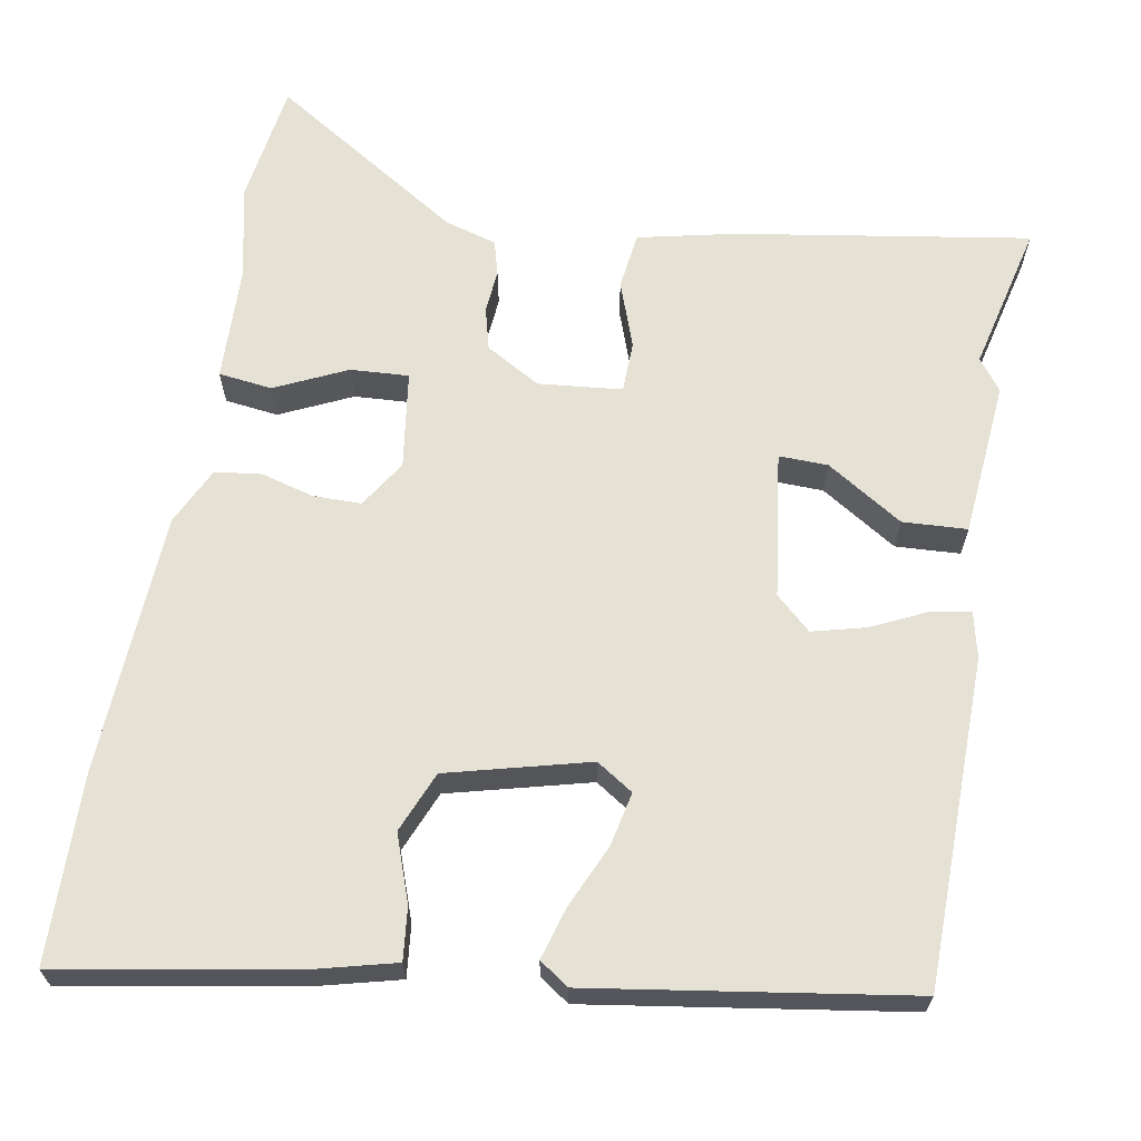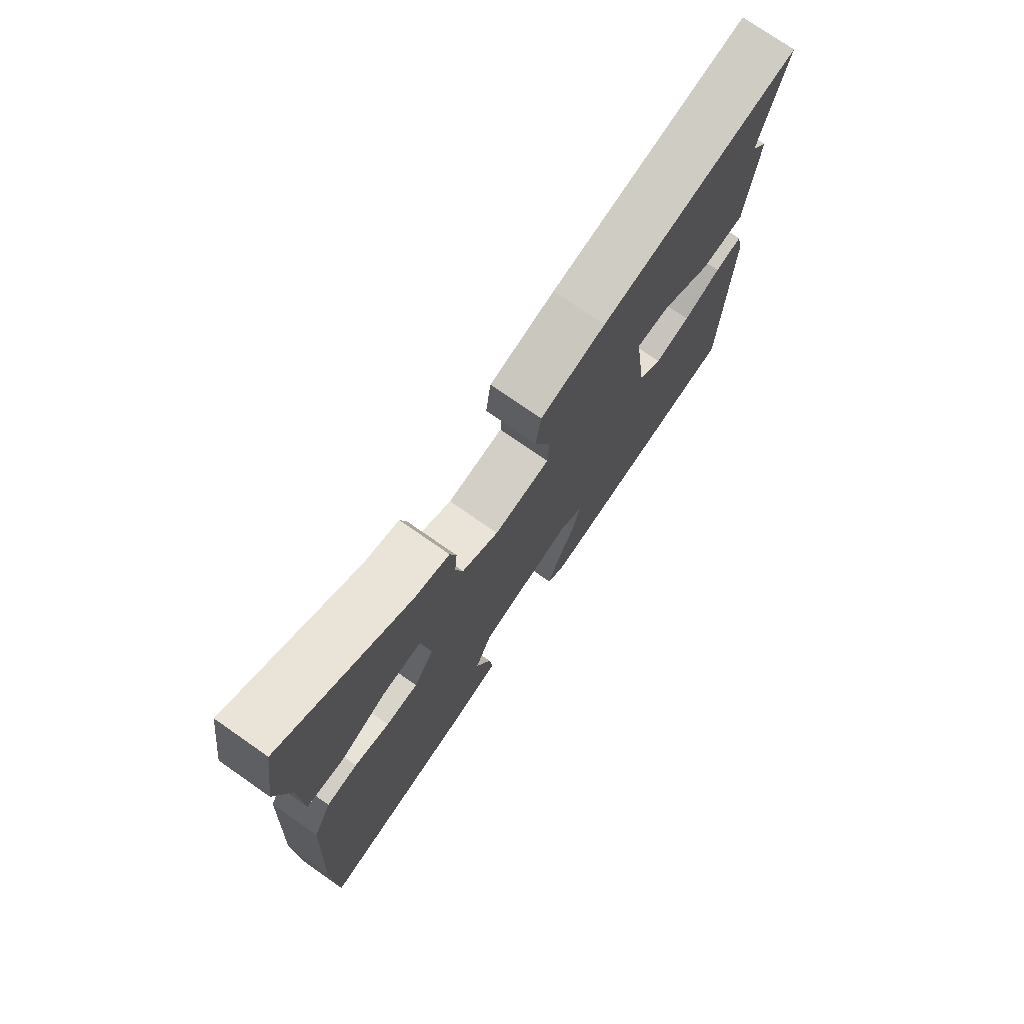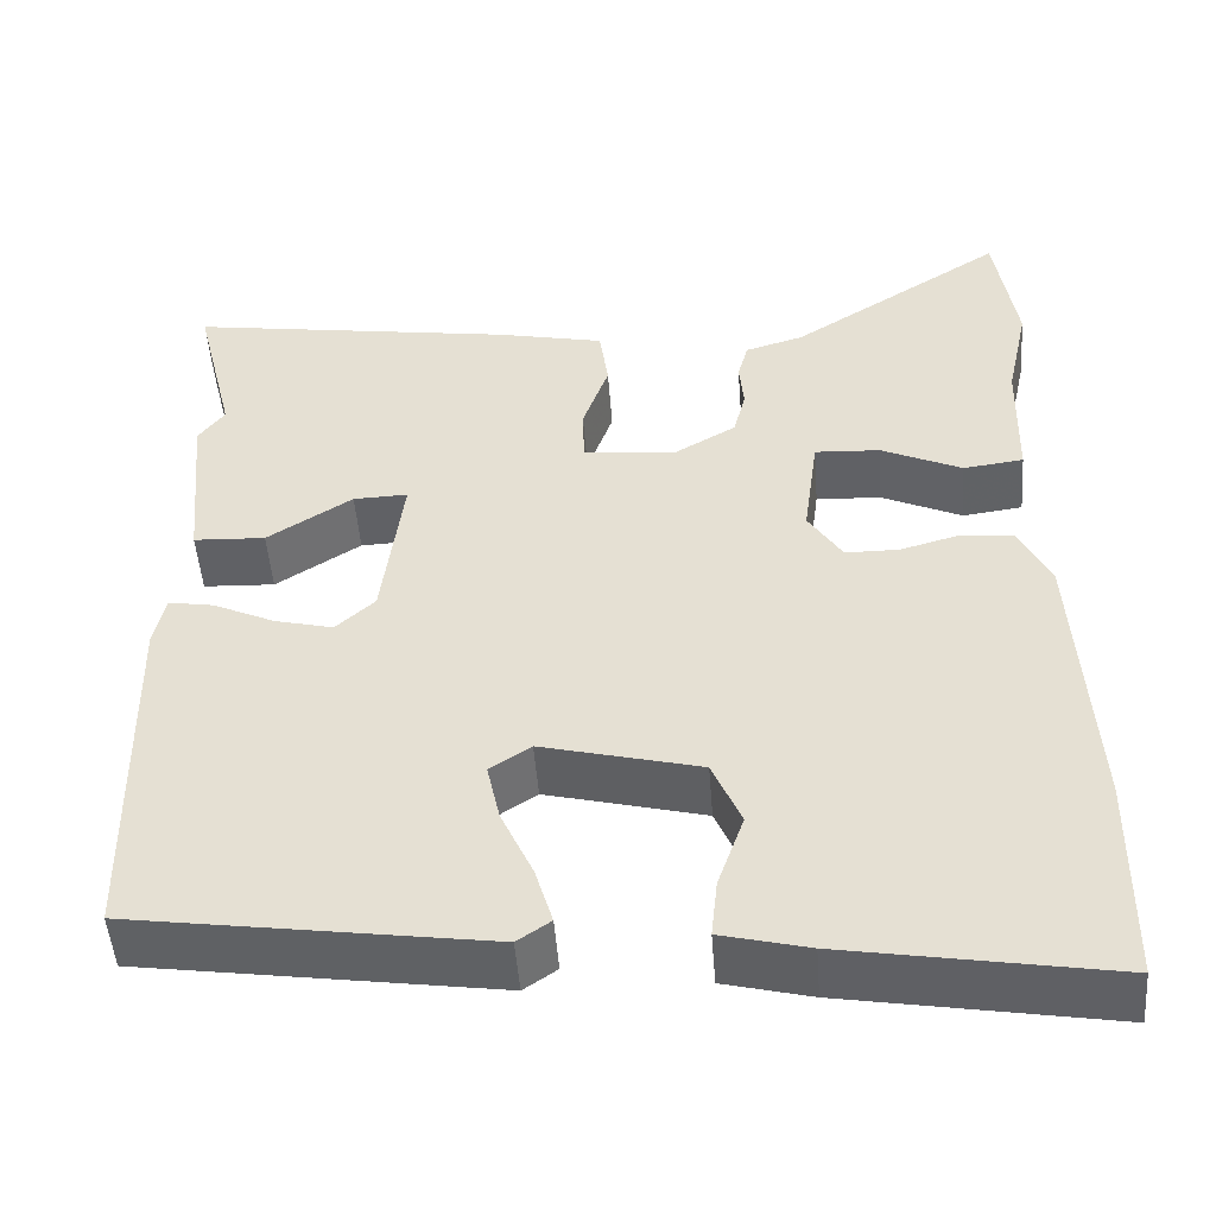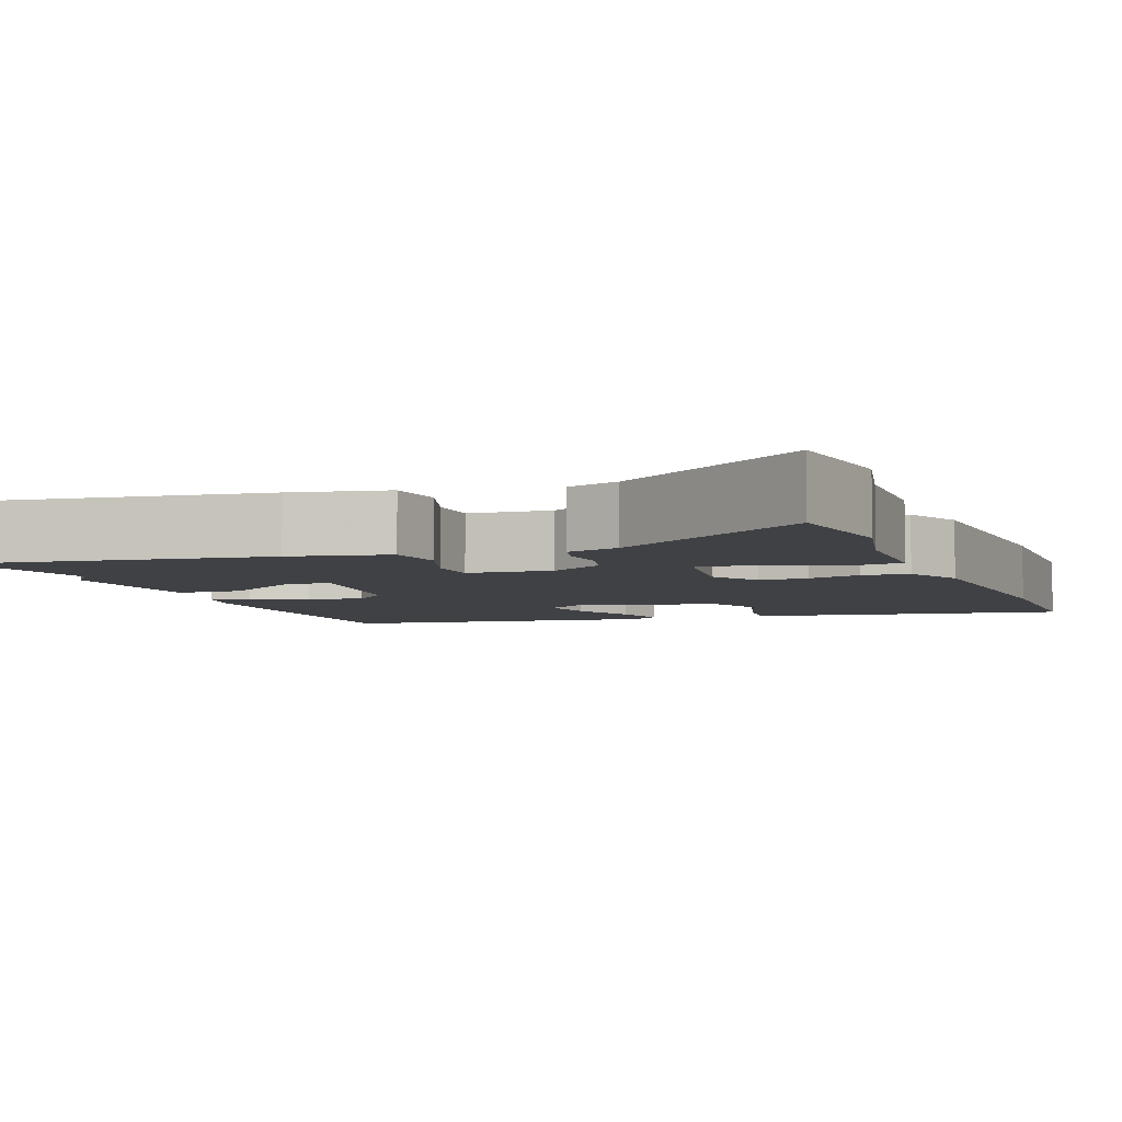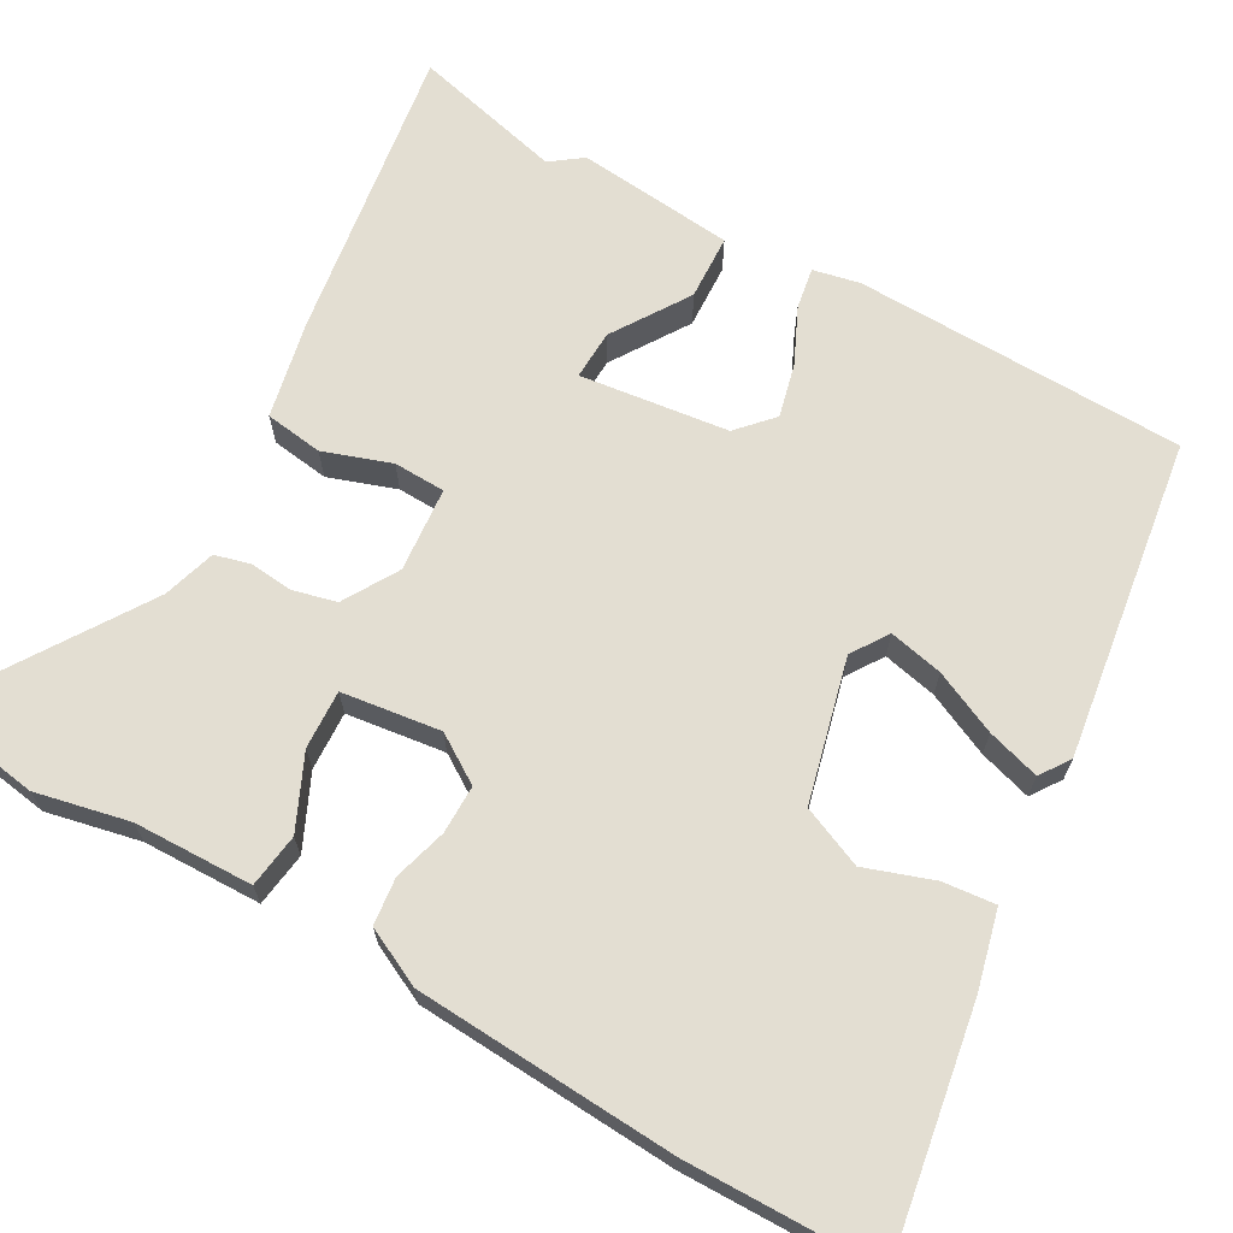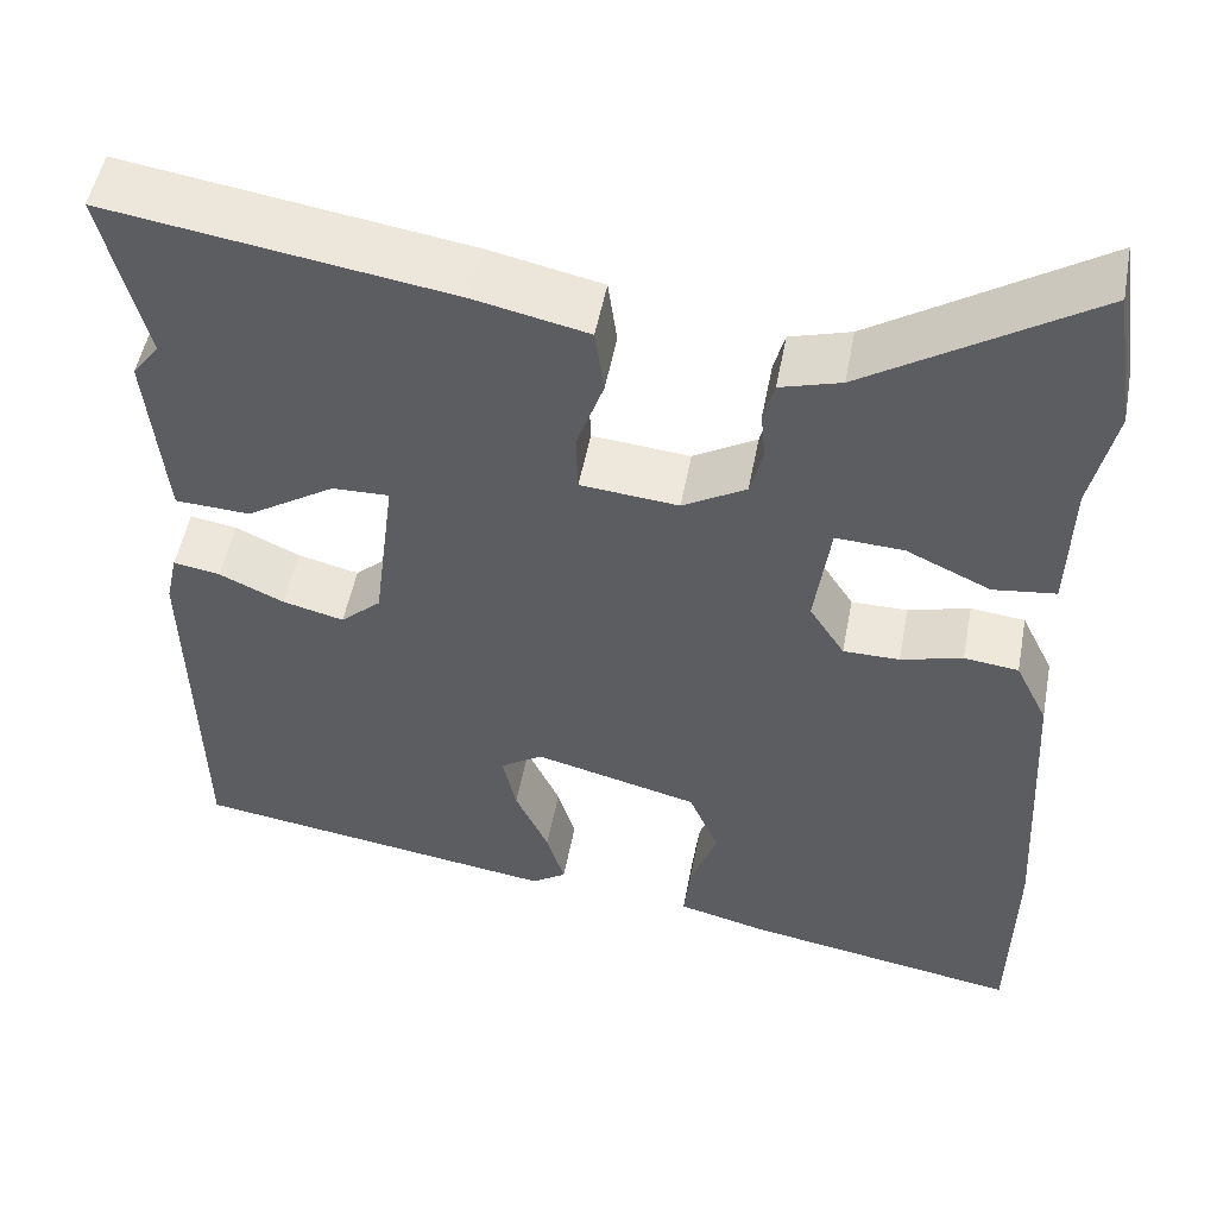
<metadata>
{"format":"obj","ext":"obj","renderer":"f3d","projection":"perspective","resolution":1024,"background":"white","views":[{"elev":65.0,"azim":-170.3,"up":"+Y"},{"elev":75.3,"azim":124.9,"up":"+Z"},{"elev":-49.5,"azim":4.3,"up":"+Z"},{"elev":-5.5,"azim":21.2,"up":"+Y"},{"elev":67.4,"azim":119.6,"up":"+Y"},{"elev":51.4,"azim":10.7,"up":"+Z"}]}
</metadata>
<code>
v -0.505 0.07 -0.441
v -0.513 0.07 -0.019
v -0.5 0.07 0.04
v -0.448 0.07 0.031
v -0.377 0.07 -0.002
v -0.309 0.07 -0.019
v -0.264 0.07 0.022
v -0.24 0.07 0.211
v -0.303 0.07 0.209
v -0.401 0.07 0.146
v -0.484 0.07 0.15
v -0.503 0.07 0.351
v -0.473 0.07 0.391
v -0.52 0.07 0.583
v -0.141 0.07 0.525
v -0.016 0.07 0.498
v -0.006 0.07 0.424
v -0.036 0.07 0.338
v -0.034 0.07 0.272
v 0.074 0.07 0.262
v 0.144 0.07 0.303
v 0.158 0.07 0.358
v 0.153 0.07 0.414
v 0.165 0.07 0.459
v 0.232 0.07 0.479
v 0.479 0.07 0.638
v 0.503 0.07 0.479
v 0.477 0.07 0.36
v 0.473 0.07 0.208
v 0.404 0.07 0.199
v 0.311 0.07 0.242
v 0.236 0.07 0.246
v 0.219 0.07 0.12
v 0.258 0.07 0.059
v 0.32 0.07 0.059
v 0.388 0.07 0.078
v 0.448 0.07 0.071
v 0.484 0.07 -0.003
v 0.503 0.07 -0.336
v 0.499 0.07 -0.581
v 0.194 0.07 -0.529
v 0.094 0.07 -0.504
v 0.101 0.07 -0.437
v 0.131 0.07 -0.351
v 0.098 0.07 -0.273
v -0.084 0.07 -0.227
v -0.131 0.07 -0.258
v -0.116 0.07 -0.327
v -0.079 0.07 -0.408
v -0.059 0.07 -0.475
v -0.097 0.07 -0.501
v -0.505 0 -0.441
v -0.513 0 -0.019
v -0.5 0 0.04
v -0.448 0 0.031
v -0.377 0 -0.002
v -0.309 0 -0.019
v -0.264 0 0.022
v -0.24 0 0.211
v -0.303 0 0.209
v -0.401 0 0.146
v -0.484 0 0.15
v -0.503 0 0.351
v -0.473 0 0.391
v -0.52 0 0.583
v -0.141 0 0.525
v -0.016 0 0.498
v -0.006 0 0.424
v -0.036 0 0.338
v -0.034 0 0.272
v 0.074 0 0.262
v 0.144 0 0.303
v 0.158 0 0.358
v 0.153 0 0.414
v 0.165 0 0.459
v 0.232 0 0.479
v 0.479 0 0.638
v 0.503 0 0.479
v 0.477 0 0.36
v 0.473 0 0.208
v 0.404 0 0.199
v 0.311 0 0.242
v 0.236 0 0.246
v 0.219 0 0.12
v 0.258 0 0.059
v 0.32 0 0.059
v 0.388 0 0.078
v 0.448 0 0.071
v 0.484 0 -0.003
v 0.503 0 -0.336
v 0.499 0 -0.581
v 0.194 0 -0.529
v 0.094 0 -0.504
v 0.101 0 -0.437
v 0.131 0 -0.351
v 0.098 0 -0.273
v -0.084 0 -0.227
v -0.131 0 -0.258
v -0.116 0 -0.327
v -0.079 0 -0.408
v -0.059 0 -0.475
v -0.097 0 -0.501
f 3 4 5
f 2 3 5
f 1 2 5
f 51 1 5
f 50 51 5
f 49 50 5
f 48 49 5
f 47 48 5 6
f 46 47 6 7
f 45 46 7 8
f 42 43 44
f 41 42 44
f 40 41 44
f 39 40 44
f 38 39 44
f 37 38 44
f 36 37 44
f 35 36 44
f 34 35 44 45
f 33 34 45 8
f 28 29 30 31
f 28 31 32
f 27 28 32
f 26 27 32
f 25 26 32
f 25 32 33
f 24 25 33
f 23 24 33
f 22 23 33
f 16 17 18
f 15 16 18
f 14 15 18
f 13 14 18
f 13 18 19
f 11 12 13
f 10 11 13
f 9 10 13
f 8 9 13 19
f 33 8 19 20
f 21 22 33
f 20 21 33
f 56 55 54
f 56 54 53
f 56 53 52
f 56 52 102
f 56 102 101
f 56 101 100
f 56 100 99
f 57 56 99 98
f 58 57 98 97
f 59 58 97 96
f 95 94 93
f 95 93 92
f 95 92 91
f 95 91 90
f 95 90 89
f 95 89 88
f 95 88 87
f 95 87 86
f 96 95 86 85
f 59 96 85 84
f 82 81 80 79
f 83 82 79
f 83 79 78
f 83 78 77
f 83 77 76
f 84 83 76
f 84 76 75
f 84 75 74
f 84 74 73
f 69 68 67
f 69 67 66
f 69 66 65
f 69 65 64
f 70 69 64
f 64 63 62
f 64 62 61
f 64 61 60
f 70 64 60 59
f 71 70 59 84
f 84 73 72
f 84 72 71
f 1 52 53 2
f 2 53 54 3
f 3 54 55 4
f 4 55 56 5
f 5 56 57 6
f 6 57 58 7
f 7 58 59 8
f 8 59 60 9
f 9 60 61 10
f 10 61 62 11
f 11 62 63 12
f 12 63 64 13
f 13 64 65 14
f 14 65 66 15
f 15 66 67 16
f 16 67 68 17
f 17 68 69 18
f 18 69 70 19
f 19 70 71 20
f 20 71 72 21
f 21 72 73 22
f 22 73 74 23
f 23 74 75 24
f 24 75 76 25
f 25 76 77 26
f 26 77 78 27
f 27 78 79 28
f 28 79 80 29
f 29 80 81 30
f 30 81 82 31
f 31 82 83 32
f 32 83 84 33
f 33 84 85 34
f 34 85 86 35
f 35 86 87 36
f 36 87 88 37
f 37 88 89 38
f 38 89 90 39
f 39 90 91 40
f 40 91 92 41
f 41 92 93 42
f 42 93 94 43
f 43 94 95 44
f 44 95 96 45
f 45 96 97 46
f 46 97 98 47
f 47 98 99 48
f 48 99 100 49
f 49 100 101 50
f 50 101 102 51
f 51 102 52 1

</code>
